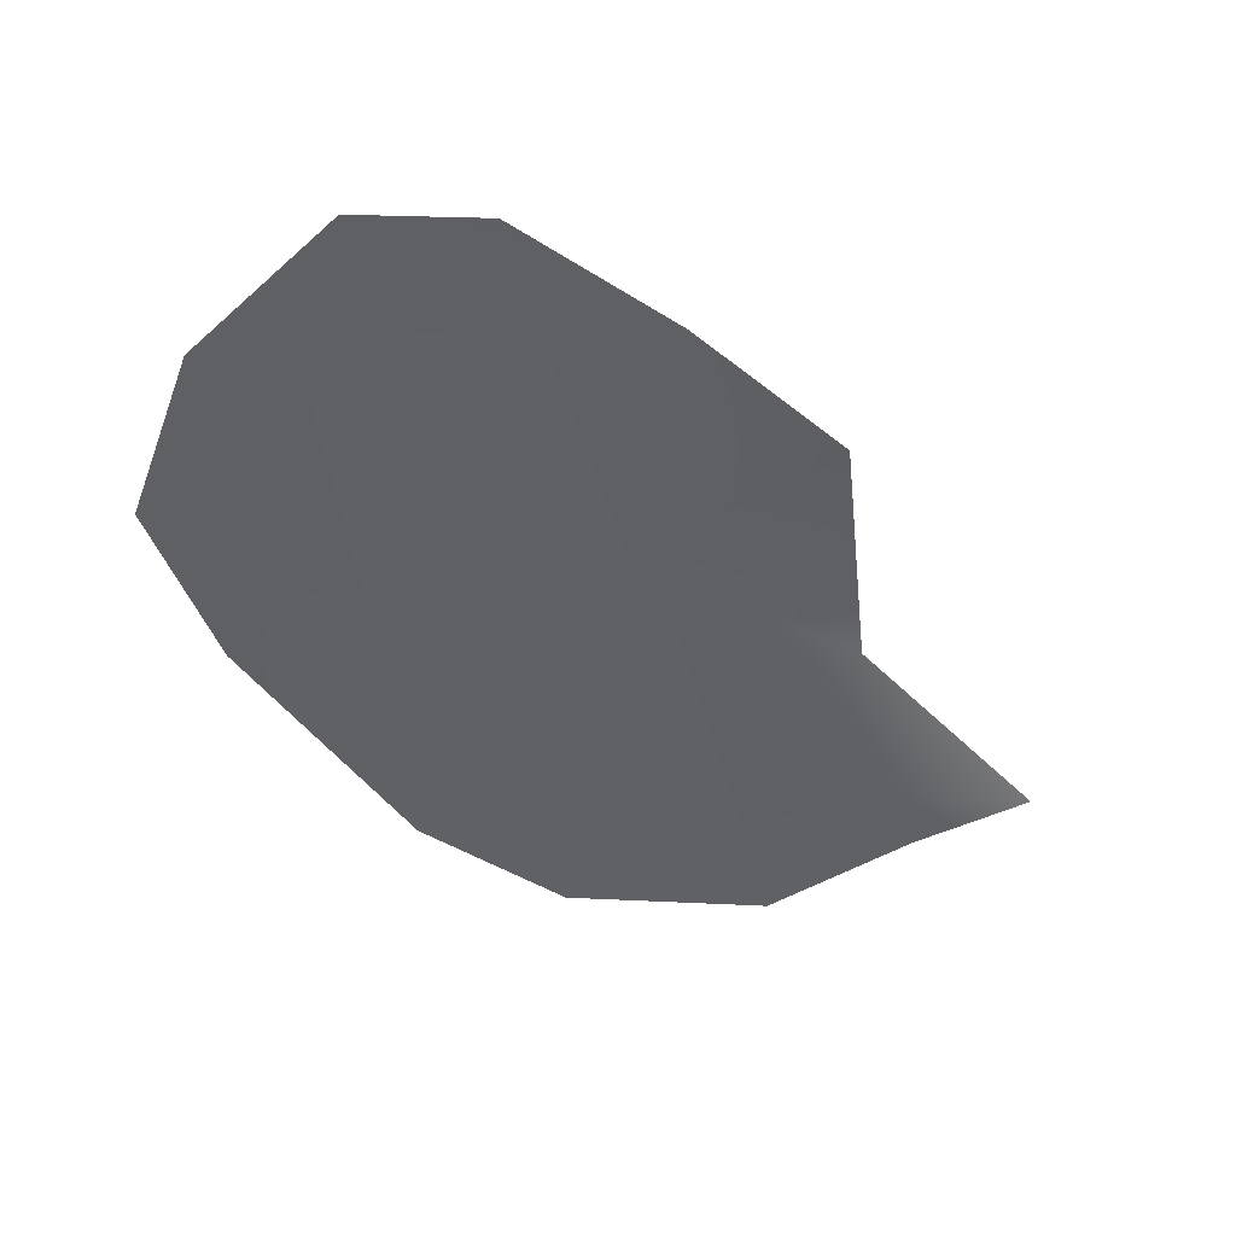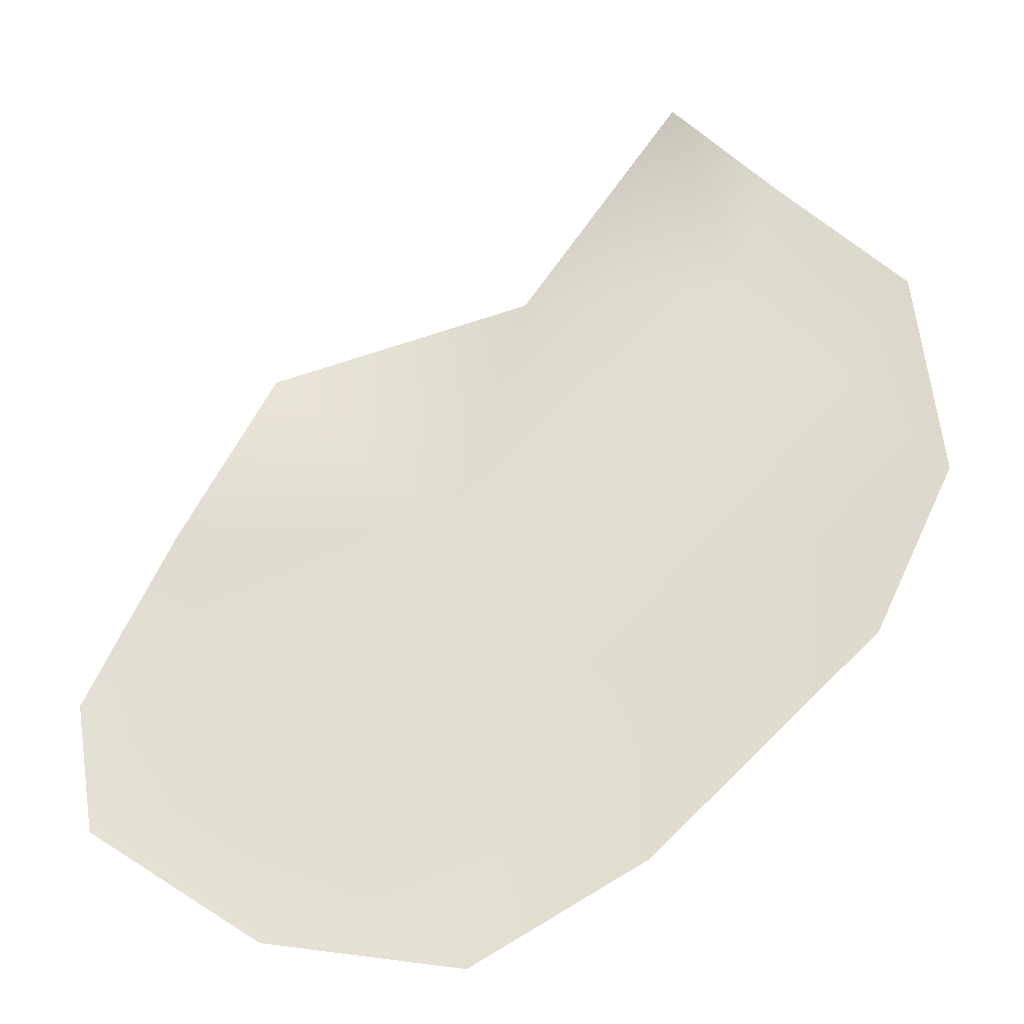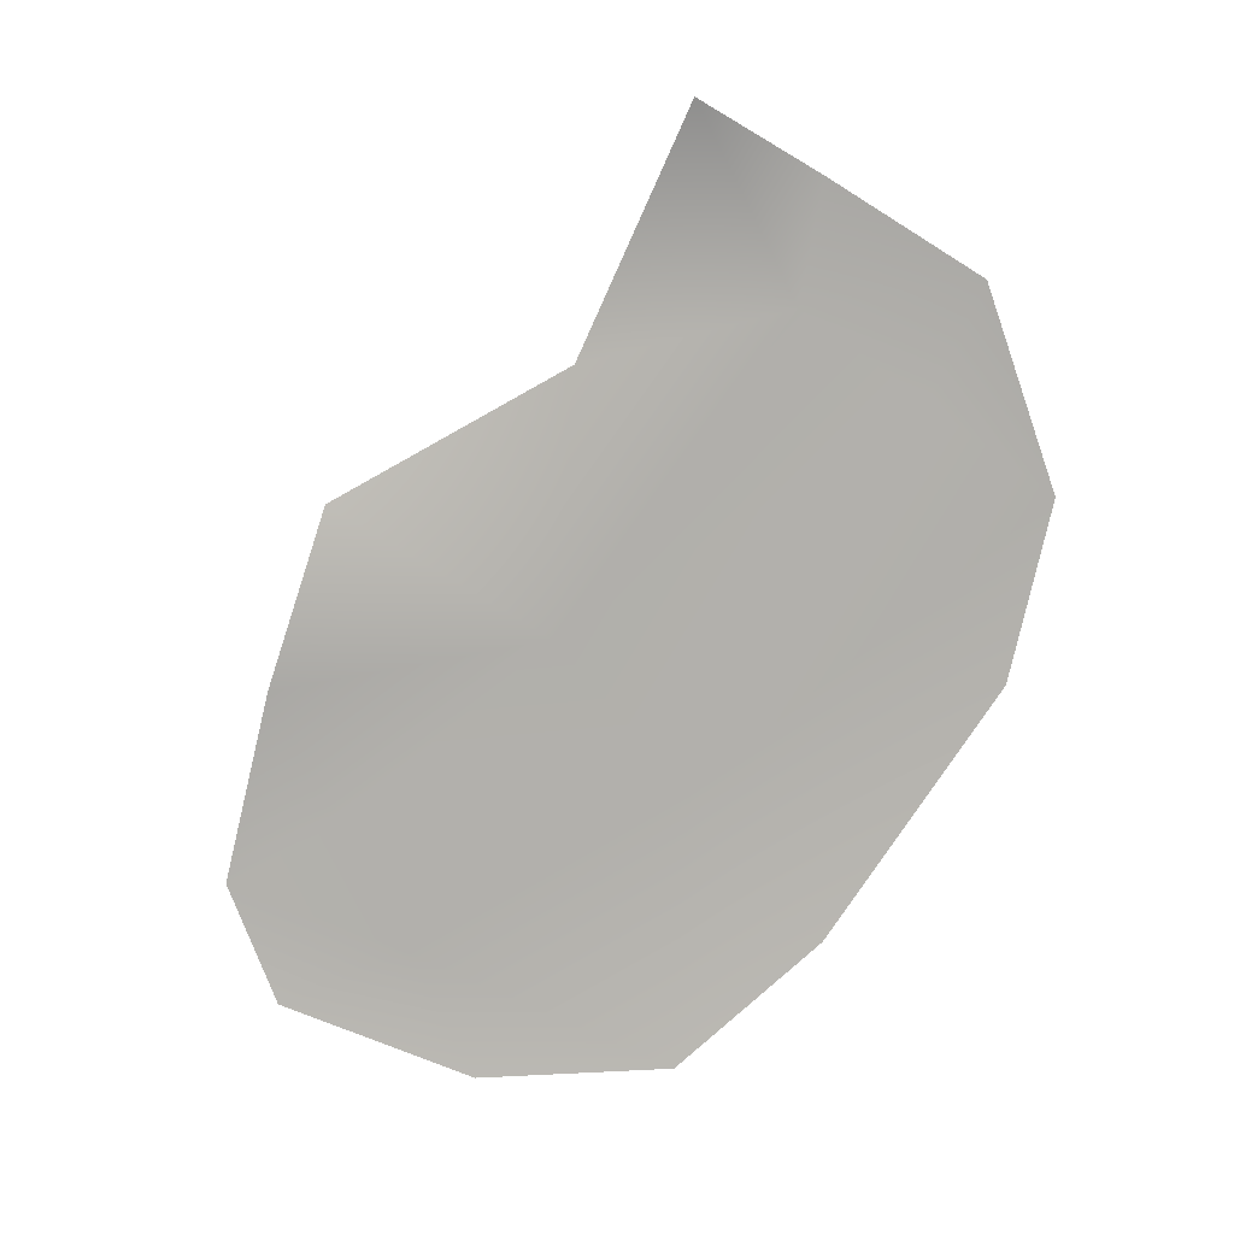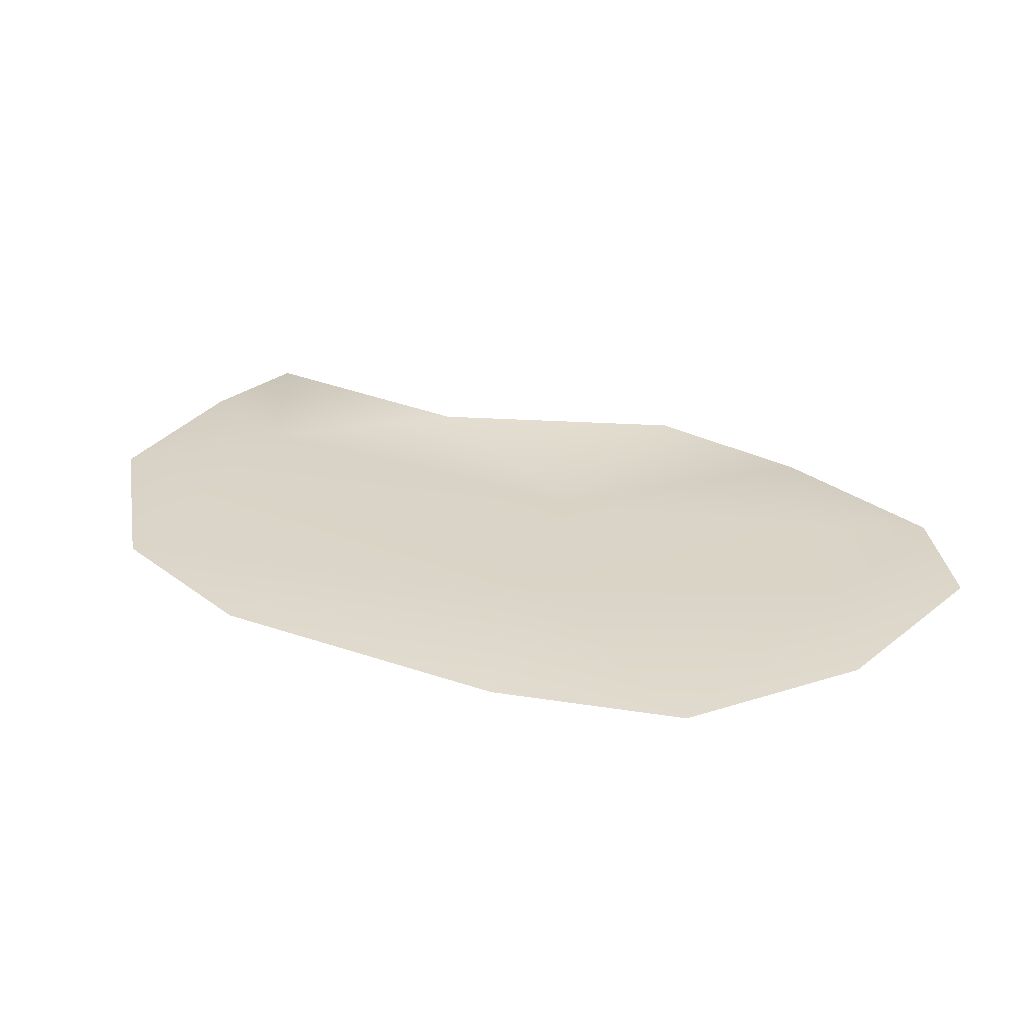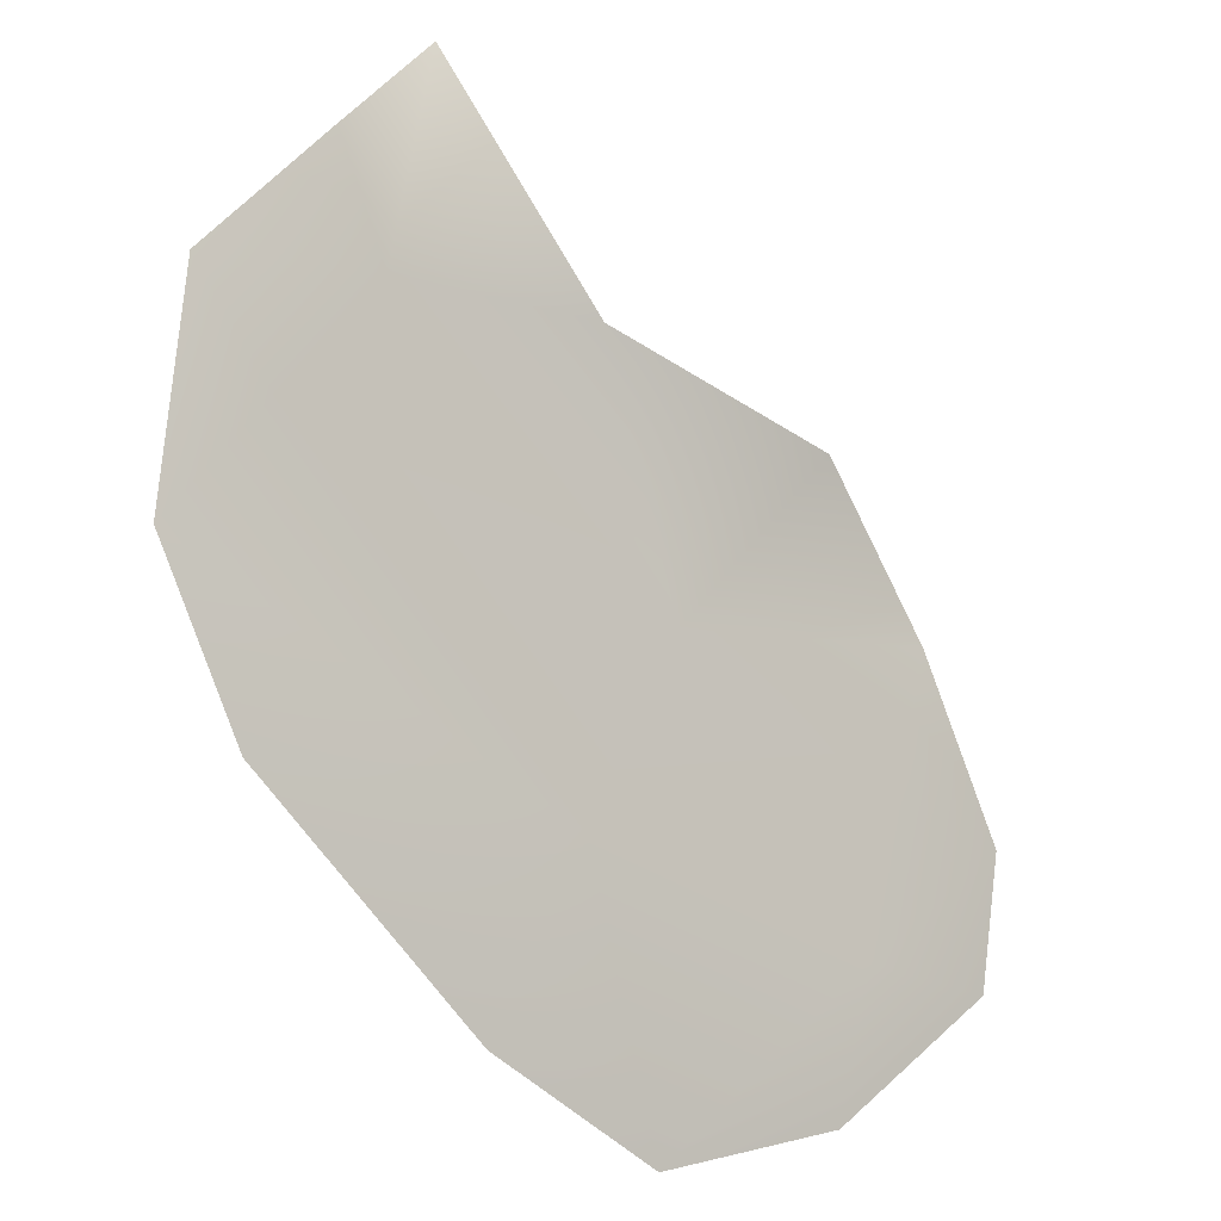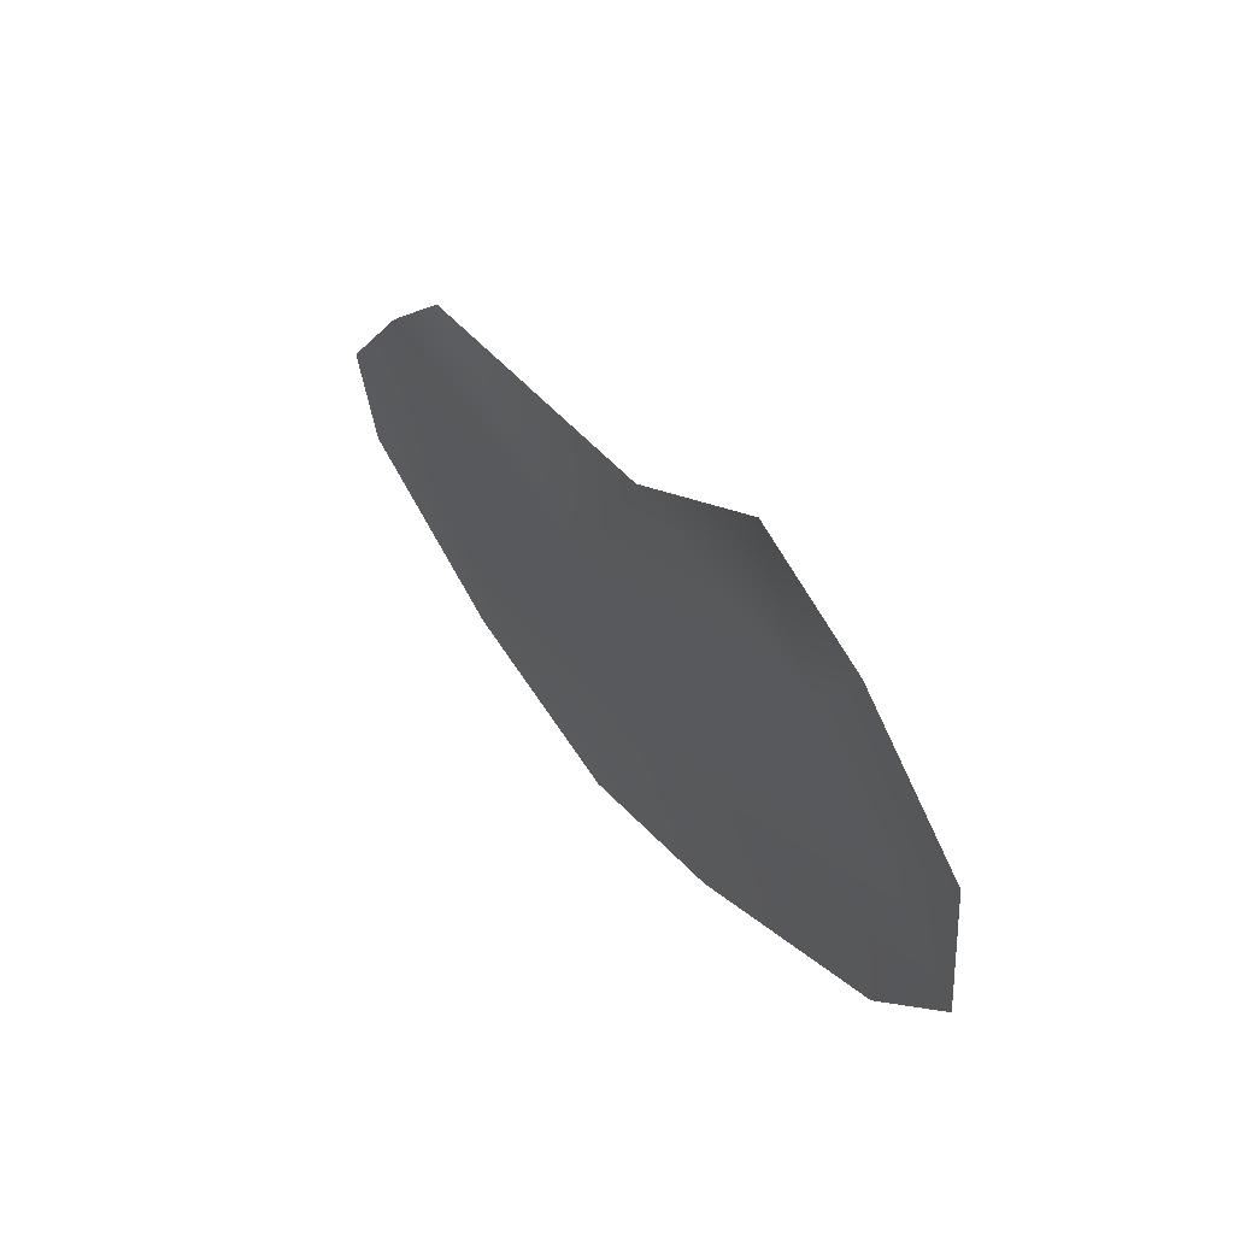
<metadata>
{"format":"obj","ext":"obj","renderer":"f3d","projection":"perspective","resolution":1024,"background":"white","views":[{"elev":-45.6,"azim":-100.4,"up":"+Y"},{"elev":-26.6,"azim":8.1,"up":"+Z"},{"elev":-78.8,"azim":12.4,"up":"+Y"},{"elev":28.9,"azim":163.8,"up":"+Y"},{"elev":-9.3,"azim":143.2,"up":"+Z"},{"elev":64.5,"azim":54.6,"up":"+Z"}]}
</metadata>
<code>
g CA_Object26
v -2216 -2155 7005
v -2121 -2155 7036
v -2144 -2155 6951
v -2205 -2155 6961
v -2077 -2160 7237
v -2045 -2155 7207
v -2060 -2155 7171
v -2207 -2159 7145
v -2127 -2155 7169
v -2151 -2155 7091
v -2258 -2155 6997
v -2028 -2155 7136
v -1997 -2155 7101
v -2022 -2155 7048
v -2227 -2155 7049
v -2238 -2155 7093
v -2005 -2155 7168
v -2265 -2155 7038
v -2091 -2155 6981
f 7 6 17
f 6 7 5
f 9 5 7
f 8 9 10
f 7 10 9
f 10 7 12
f 17 12 7
f 12 17 13
f 16 8 10
f 10 12 2
f 13 2 12
f 2 13 14
f 15 16 10
f 16 15 18
f 10 2 15
f 1 15 2
f 15 1 18
f 11 18 1
f 14 19 2
f 3 2 19
f 2 3 1
f 4 1 3
f 1 4 11

</code>
